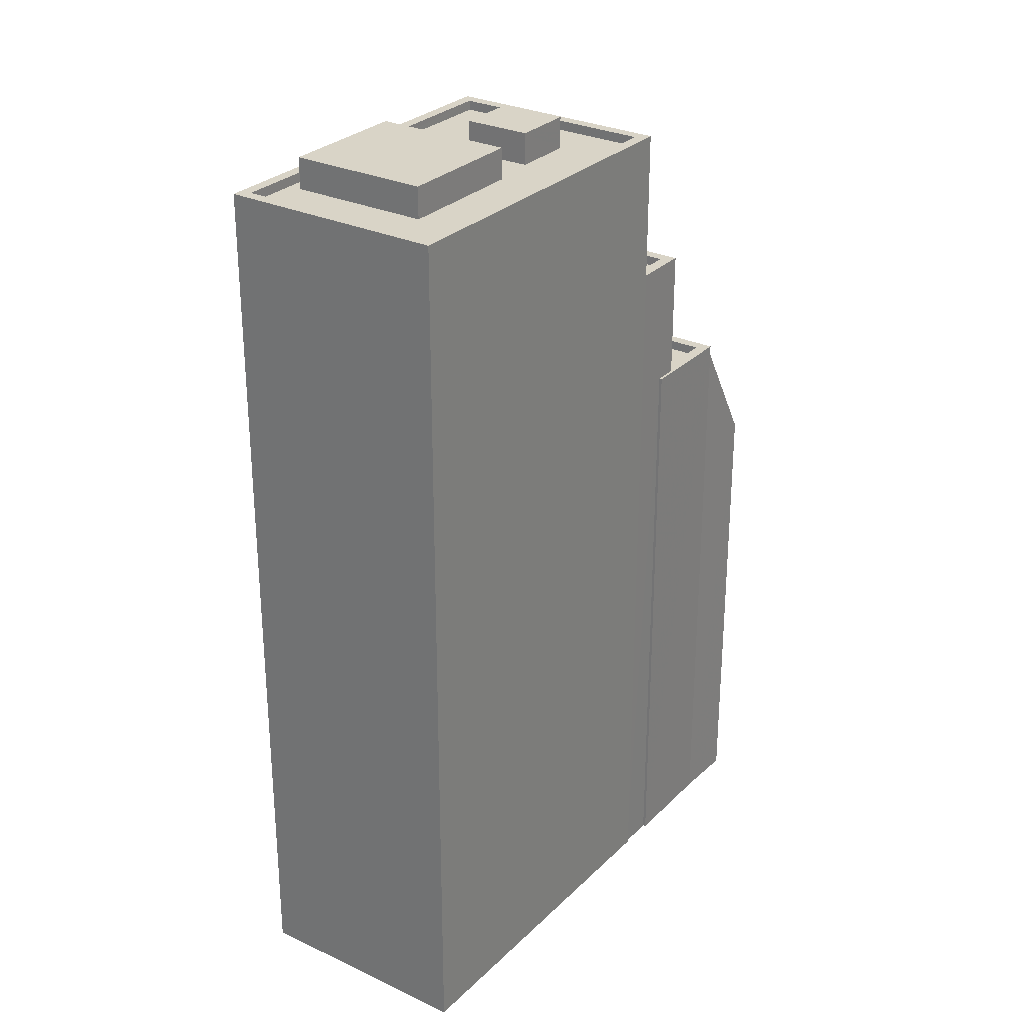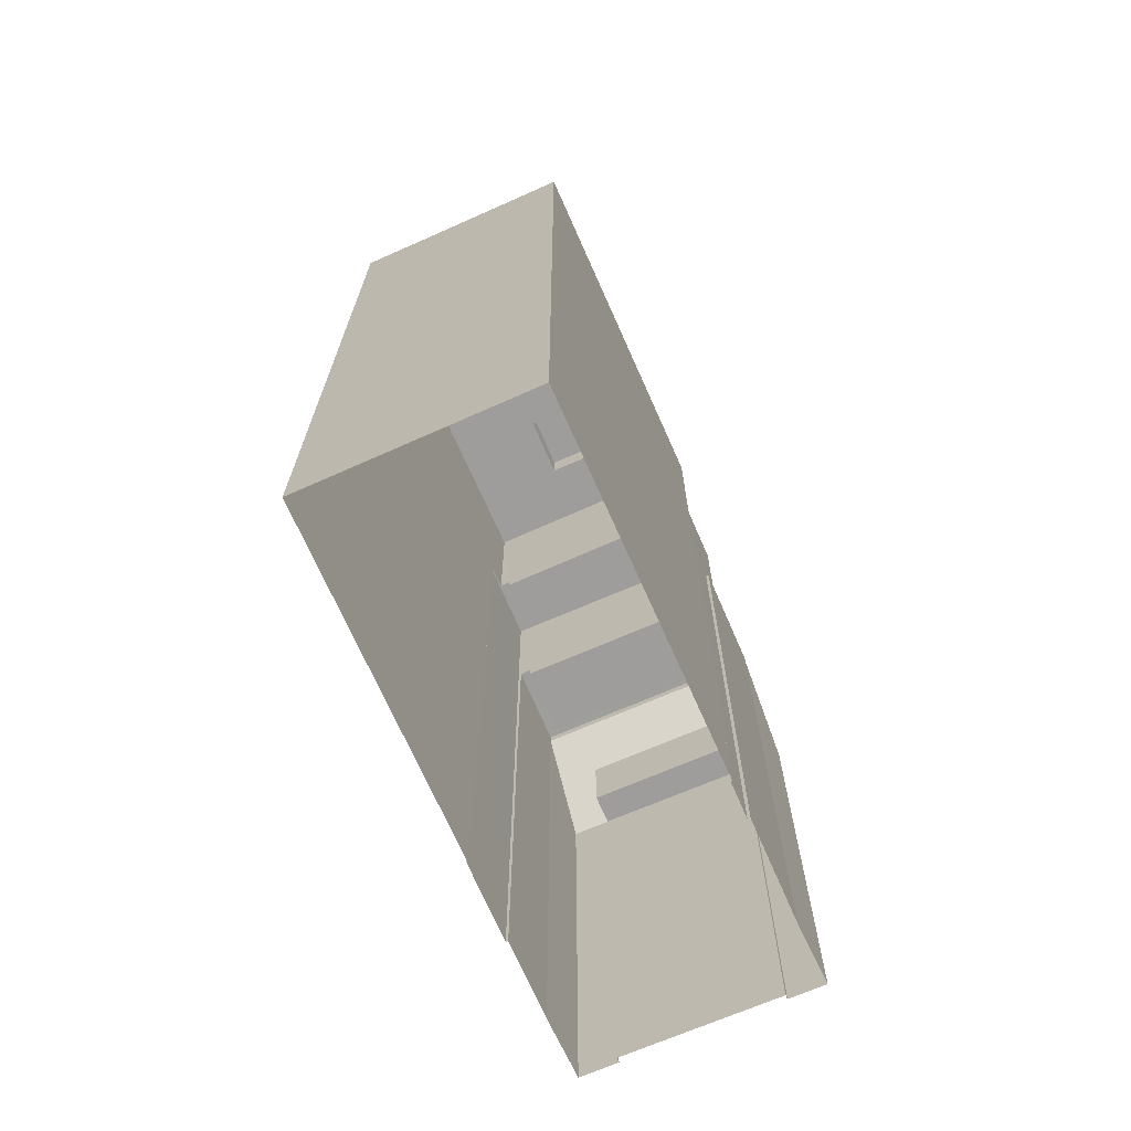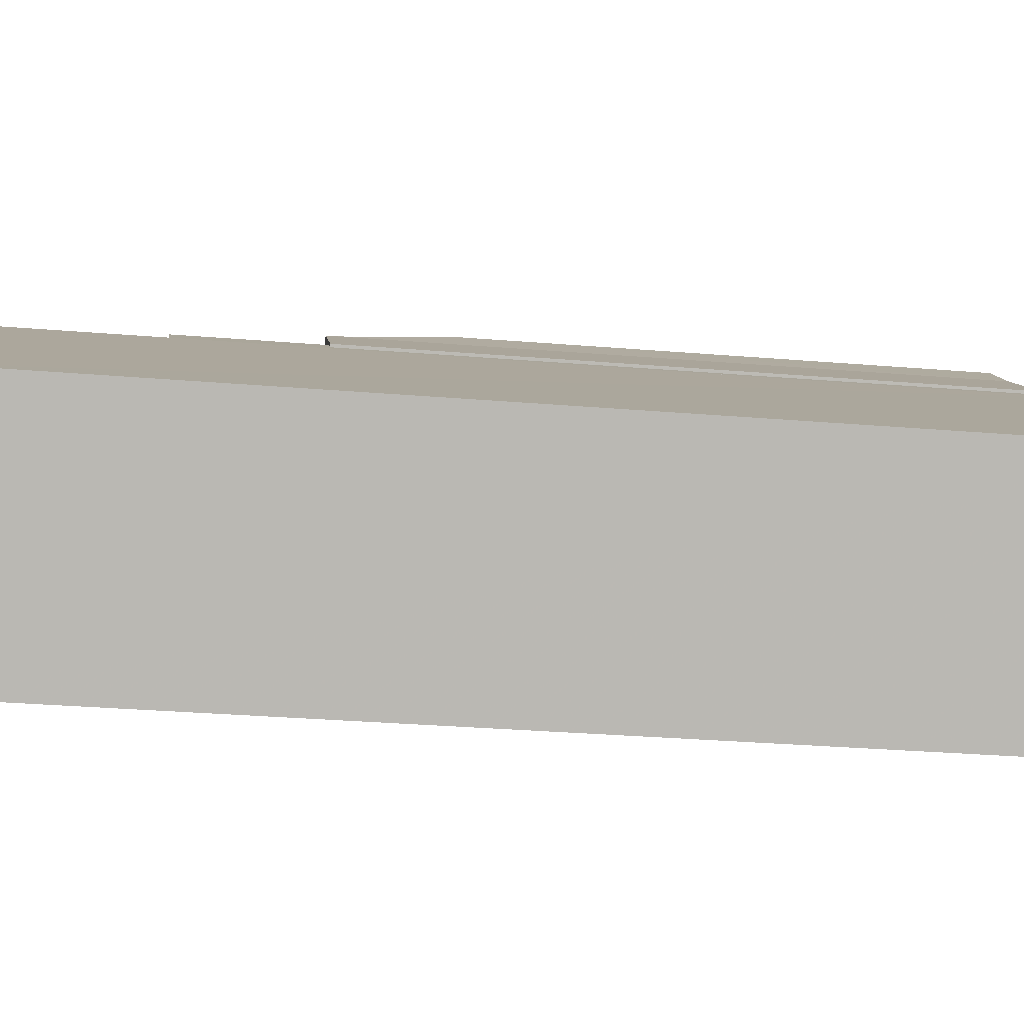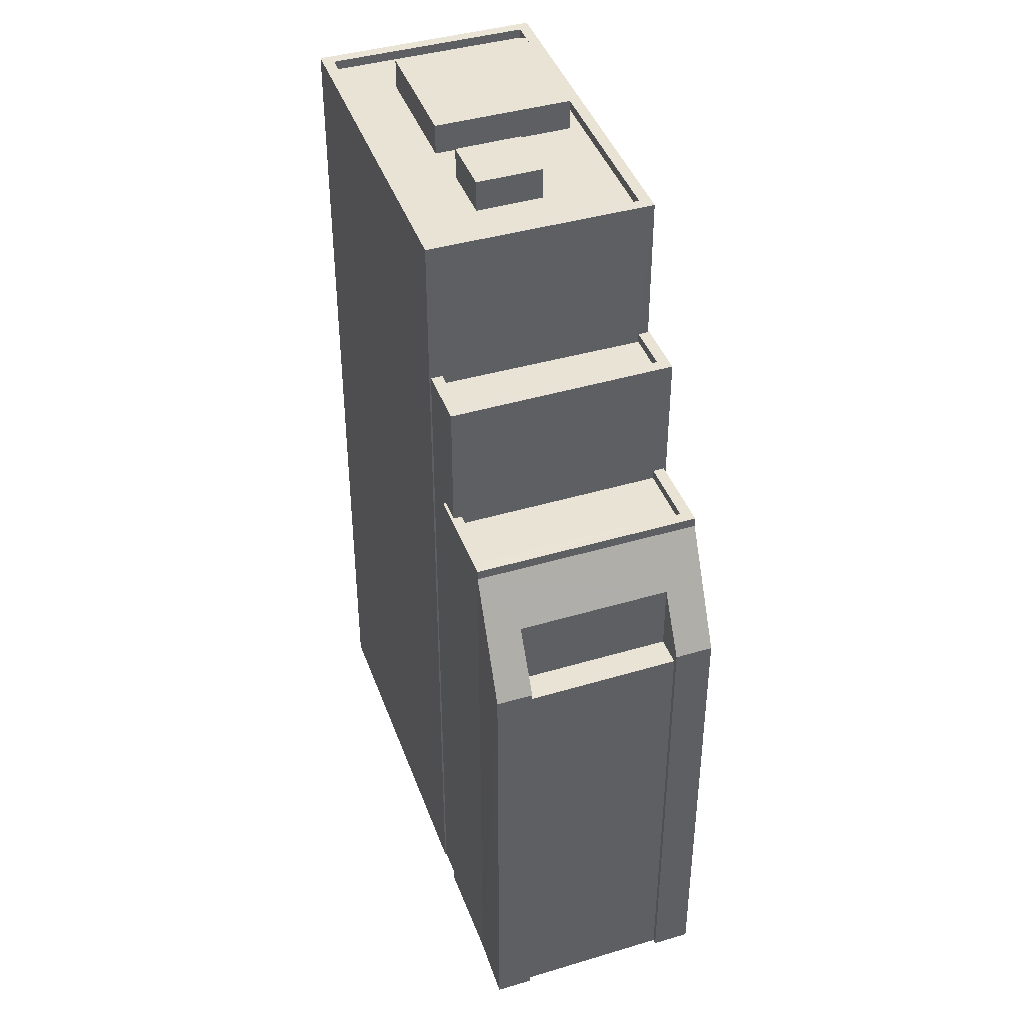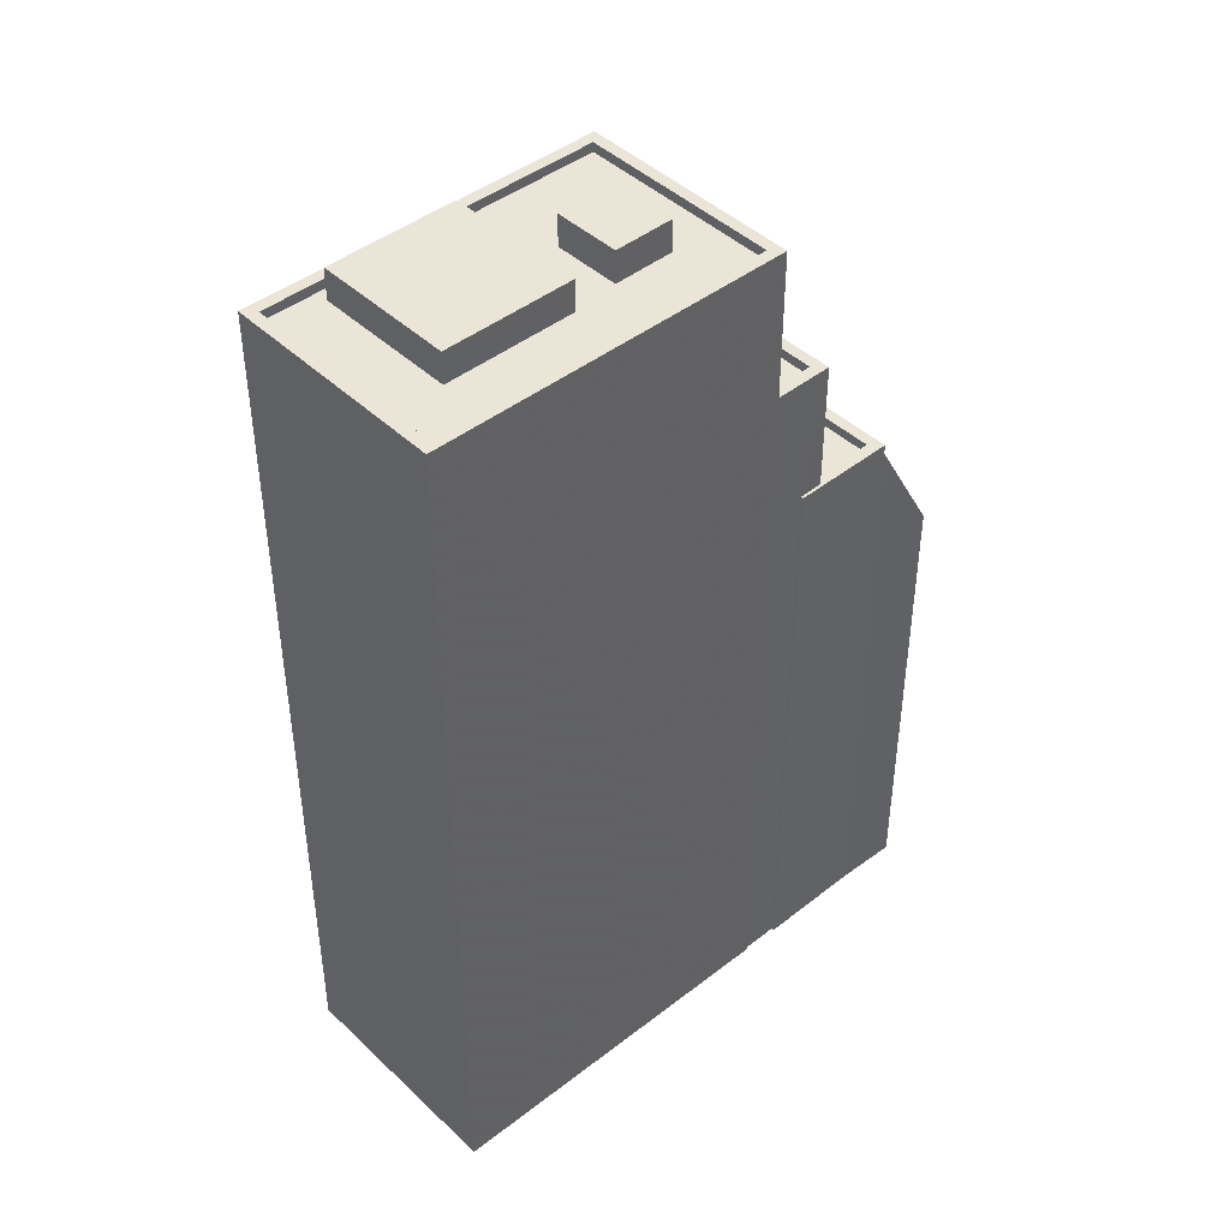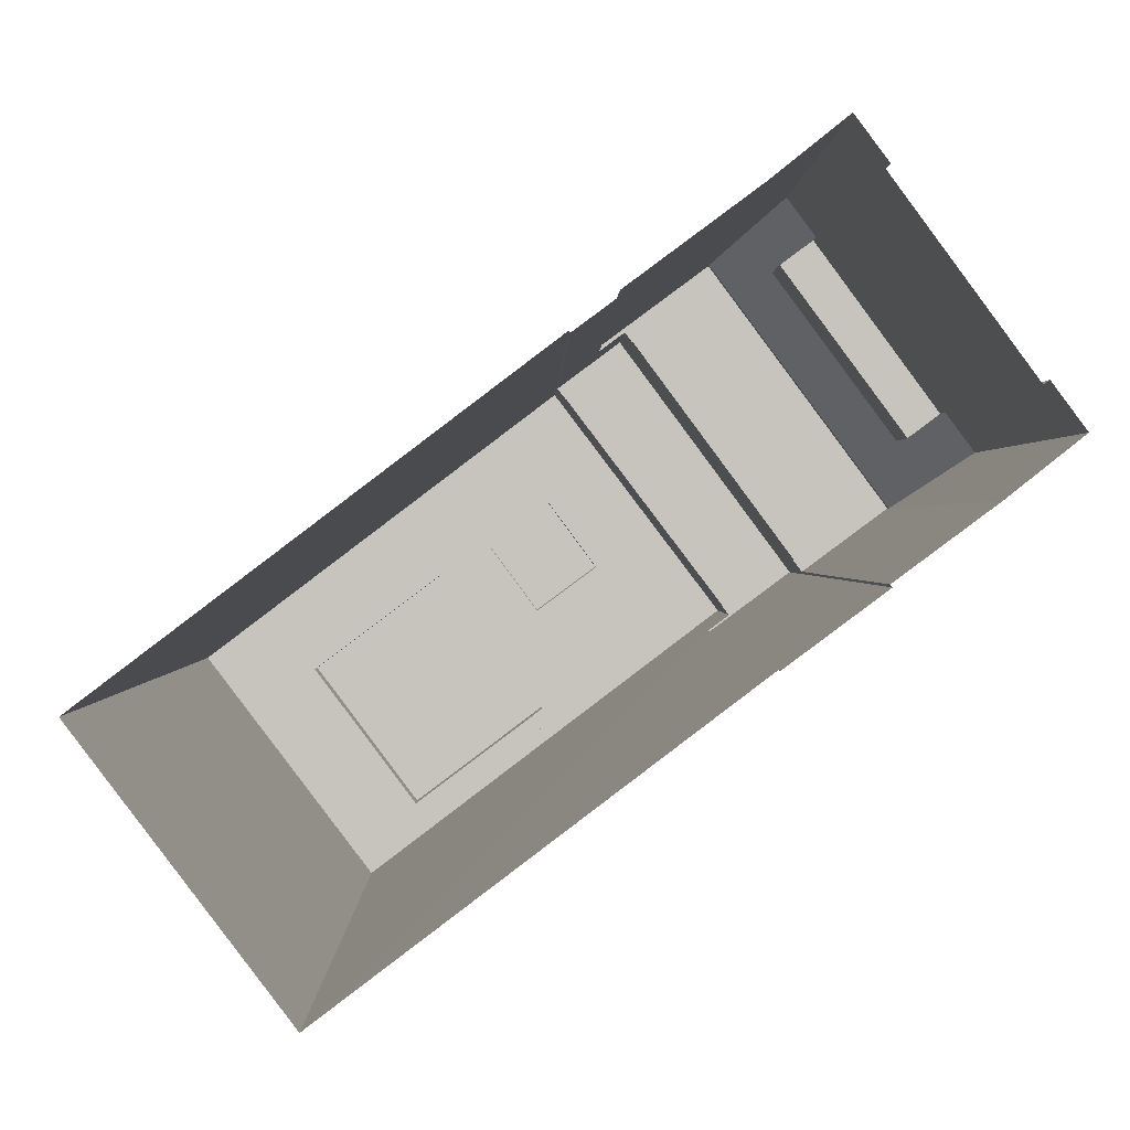
<metadata>
{"format":"obj","ext":"obj","renderer":"f3d","projection":"perspective","resolution":1024,"background":"white","views":[{"elev":28.5,"azim":88.2,"up":"+Z"},{"elev":-70.7,"azim":76.8,"up":"+Z"},{"elev":-29.6,"azim":82.9,"up":"+Y"},{"elev":42.1,"azim":-146.2,"up":"+Z"},{"elev":44.1,"azim":100.6,"up":"+Z"},{"elev":0.6,"azim":179.3,"up":"+Y"}]}
</metadata>
<code>
v -5919 -3.626e+04 3.546
v -5919 -3.626e+04 3.546
v -5919 -3.626e+04 3.546
v -5916 -3.625e+04 3.547
v -5916 -3.625e+04 3.547
v -5916 -3.625e+04 3.547
v -5918 -3.626e+04 3.546
v -5907 -3.627e+04 3.541
v -5915 -3.626e+04 3.544
v -5904 -3.626e+04 3.542
v -5912 -3.626e+04 3.545
v -5912 -3.626e+04 3.545
v -5914 -3.625e+04 3.547
v -5912 -3.626e+04 3.546
v -5912 -3.626e+04 3.546
v -5916 -3.626e+04 3.545
v -5916 -3.626e+04 3.545
v -5915 -3.626e+04 3.544
v -5909 -3.626e+04 27.1
v -5908 -3.627e+04 27.1
v -5906 -3.626e+04 27.1
v -5911 -3.626e+04 27.1
v -5911 -3.626e+04 26.27
v -5914 -3.626e+04 26.27
v -5911 -3.626e+04 26.27
v -5911 -3.626e+04 26.27
v -5912 -3.626e+04 26.27
v -5908 -3.626e+04 26.27
v -5910 -3.626e+04 26.27
v -5910 -3.626e+04 26.27
v -5909 -3.626e+04 26.27
v -5911 -3.626e+04 26.27
v -5915 -3.626e+04 26.27
v -5911 -3.626e+04 26.27
v -5906 -3.626e+04 26.27
v -5904 -3.626e+04 26.27
v -5908 -3.627e+04 26.27
v -5908 -3.627e+04 26.27
v -5911 -3.626e+04 26.52
v -5904 -3.626e+04 26.52
v -5904 -3.626e+04 26.52
v -5911 -3.626e+04 26.52
v -5908 -3.627e+04 26.52
v -5907 -3.627e+04 26.52
v -5915 -3.626e+04 26.52
v -5915 -3.626e+04 26.52
v -5912 -3.626e+04 27.11
v -5910 -3.626e+04 27.11
v -5911 -3.626e+04 27.11
v -5911 -3.626e+04 27.11
v -5919 -3.626e+04 15.96
v -5919 -3.626e+04 15.96
v -5918 -3.626e+04 17.54
v -5918 -3.626e+04 18.89
v -5916 -3.625e+04 15.96
v -5916 -3.625e+04 17.54
v -5916 -3.625e+04 15.96
v -5914 -3.625e+04 18.89
v -5916 -3.626e+04 19.15
v -5918 -3.626e+04 19.15
v -5918 -3.626e+04 19.15
v -5914 -3.625e+04 19.15
v -5913 -3.626e+04 19.15
v -5912 -3.626e+04 19.15
v -5916 -3.626e+04 19.15
v -5912 -3.626e+04 19.15
v -5914 -3.625e+04 19.15
v -5913 -3.626e+04 19.15
v -5916 -3.626e+04 18.9
v -5914 -3.625e+04 18.9
v -5918 -3.626e+04 18.9
v -5913 -3.626e+04 18.9
v -5913 -3.626e+04 22.57
v -5913 -3.626e+04 22.57
v -5912 -3.626e+04 22.57
v -5912 -3.626e+04 22.57
v -5915 -3.626e+04 22.57
v -5915 -3.626e+04 22.57
v -5915 -3.626e+04 22.57
v -5916 -3.626e+04 22.57
v -5916 -3.626e+04 22.57
v -5915 -3.626e+04 22.57
v -5915 -3.626e+04 22.32
v -5913 -3.626e+04 22.32
v -5916 -3.626e+04 22.32
v -5912 -3.626e+04 22.32
v -5916 -3.625e+04 15.69
v -5916 -3.625e+04 15.7
v -5919 -3.626e+04 15.69
v -5918 -3.626e+04 15.69
f 1 2 3
f 4 5 6
f 2 7 3
f 8 9 10
f 10 11 12
f 13 5 4
f 14 13 15
f 5 13 2
f 13 16 7
f 16 9 17
f 17 9 18
f 14 11 9
f 2 13 7
f 9 11 10
f 14 16 13
f 14 9 16
f 19 20 21
f 19 22 20
f 23 24 25
f 24 26 27
f 28 29 30
f 28 30 31
f 26 23 31
f 29 32 30
f 30 26 31
f 23 26 24
f 33 27 34
f 29 34 32
f 33 24 27
f 34 27 32
f 35 28 31
f 28 35 36
f 36 35 37
f 25 38 23
f 37 38 25
f 35 38 37
f 39 40 41
f 39 42 40
f 40 43 41
f 43 44 41
f 39 45 46
f 42 39 46
f 45 44 43
f 46 45 43
f 47 48 49
f 47 50 48
f 51 52 53
f 52 54 53
f 55 56 57
f 53 54 58
f 56 53 58
f 57 56 58
f 59 60 61
f 61 60 62
f 62 63 64
f 60 59 65
f 64 63 66
f 63 67 68
f 60 67 62
f 62 67 63
f 69 70 71
f 69 72 70
f 73 74 75
f 75 74 76
f 77 78 79
f 80 74 73
f 78 80 79
f 81 78 82
f 80 81 74
f 81 80 78
f 83 84 85
f 83 86 84
f 87 88 89
f 90 87 89
f 31 21 35
f 31 19 21
f 35 20 38
f 35 21 20
f 20 22 23
f 38 20 23
f 22 19 31
f 23 22 31
f 46 33 34
f 42 46 34
f 42 29 28
f 34 29 42
f 28 36 40
f 42 28 40
f 43 40 36
f 37 43 36
f 25 24 46
f 37 25 43
f 24 33 46
f 25 46 43
f 45 77 44
f 44 77 8
f 45 78 77
f 8 77 9
f 12 39 41
f 10 12 41
f 10 44 8
f 10 41 44
f 11 75 12
f 78 45 82
f 86 83 82
f 12 75 39
f 76 45 39
f 86 82 76
f 75 76 39
f 82 45 76
f 32 49 48
f 30 32 48
f 50 30 48
f 50 26 30
f 27 26 50
f 47 27 50
f 32 27 47
f 49 32 47
f 7 52 3
f 7 54 52
f 51 3 52
f 51 1 3
f 6 57 4
f 6 55 57
f 13 57 58
f 13 4 57
f 13 58 15
f 15 58 64
f 58 62 64
f 14 15 64
f 66 14 64
f 7 16 54
f 54 59 61
f 54 16 59
f 54 61 62
f 58 54 62
f 60 71 70
f 67 60 70
f 68 67 70
f 72 68 70
f 65 71 60
f 65 69 71
f 16 17 59
f 63 68 73
f 17 80 59
f 72 65 68
f 69 65 72
f 80 73 65
f 80 65 59
f 68 65 73
f 9 79 18
f 9 77 79
f 17 79 80
f 17 18 79
f 63 73 66
f 14 66 11
f 11 66 75
f 66 73 75
f 76 74 84
f 86 76 84
f 82 85 81
f 82 83 85
f 81 85 84
f 74 81 84
f 89 88 5
f 2 89 5
f 53 90 51
f 51 89 1
f 1 89 2
f 90 89 51
f 88 87 55
f 5 88 6
f 87 56 55
f 6 88 55
f 90 53 56
f 87 90 56

</code>
